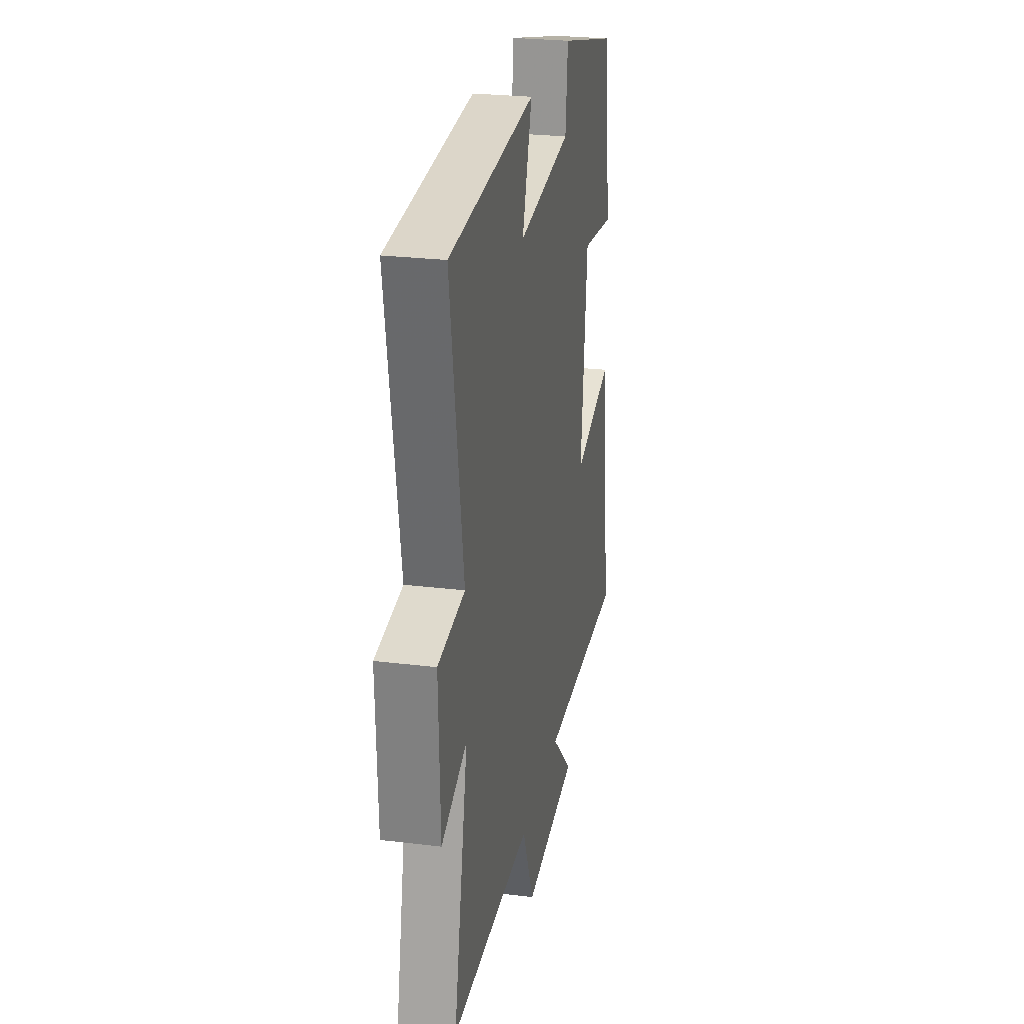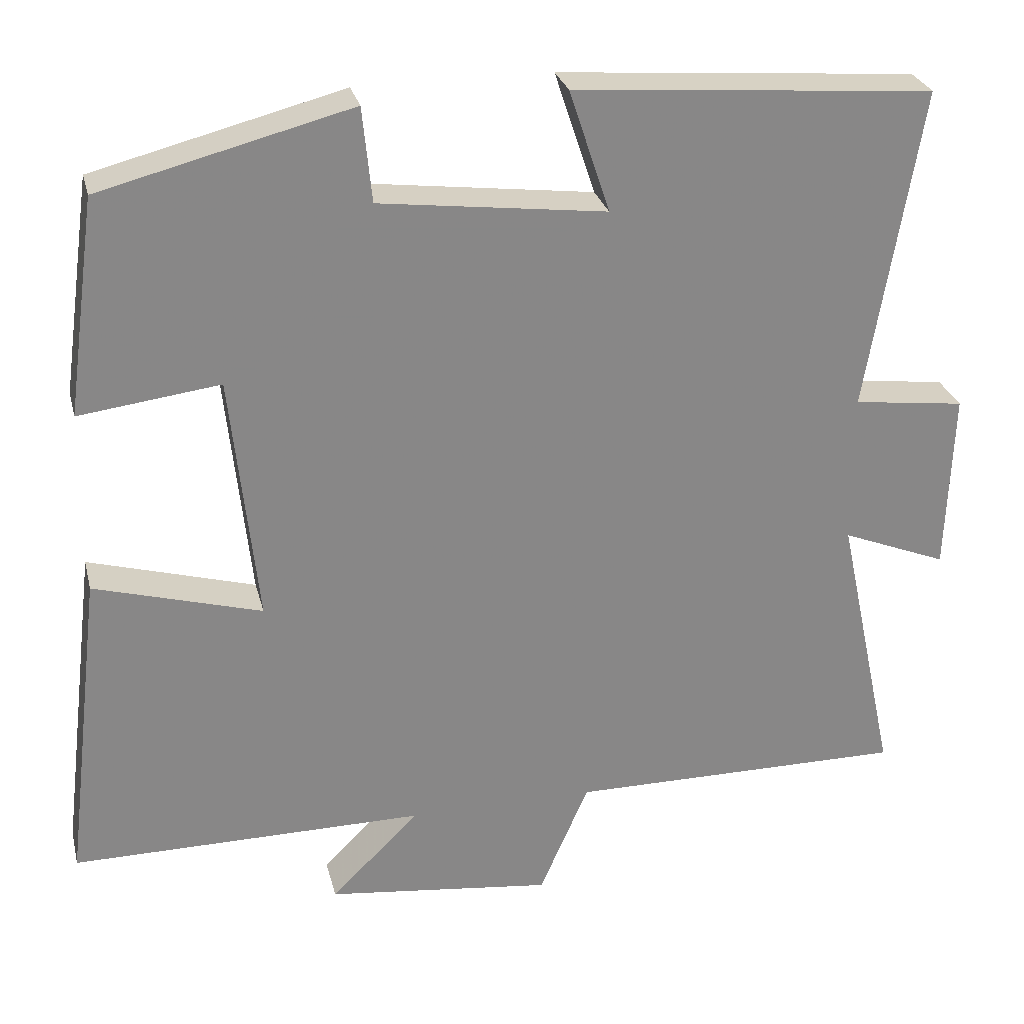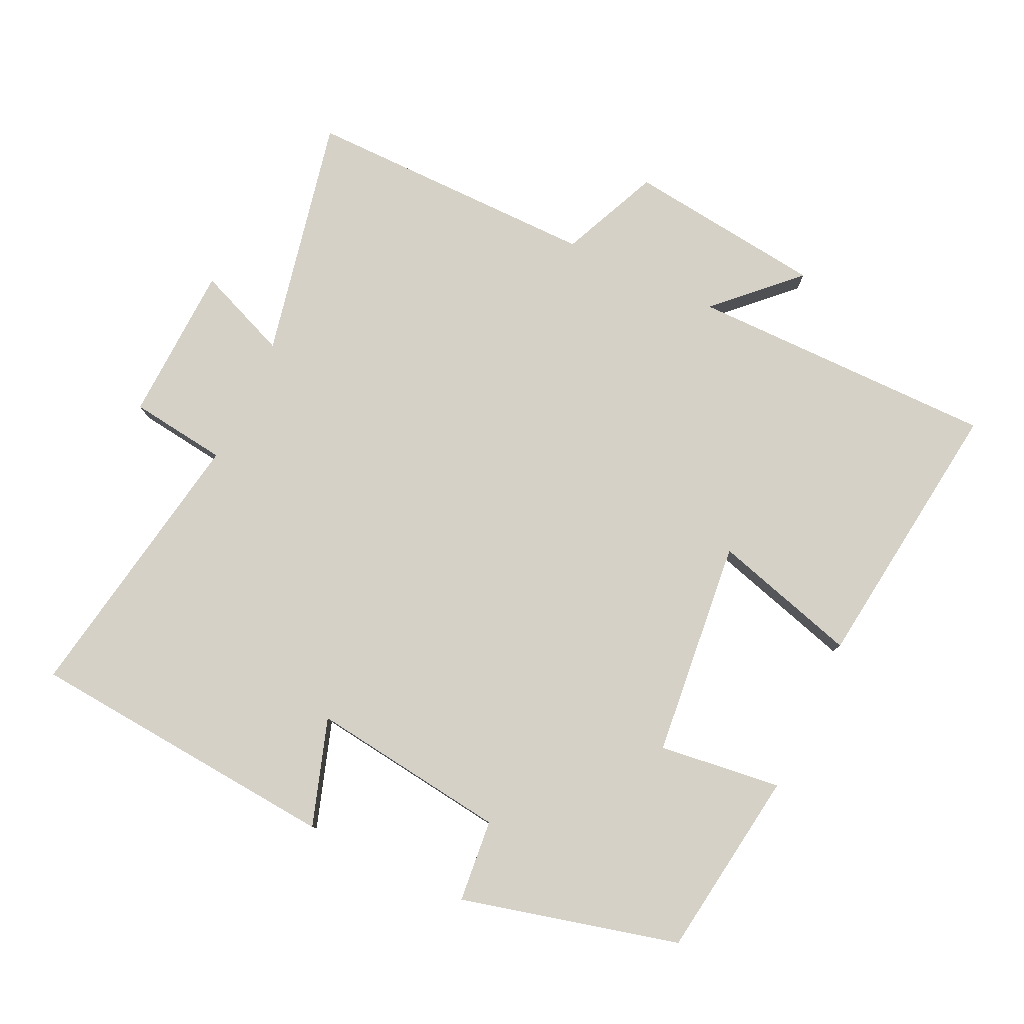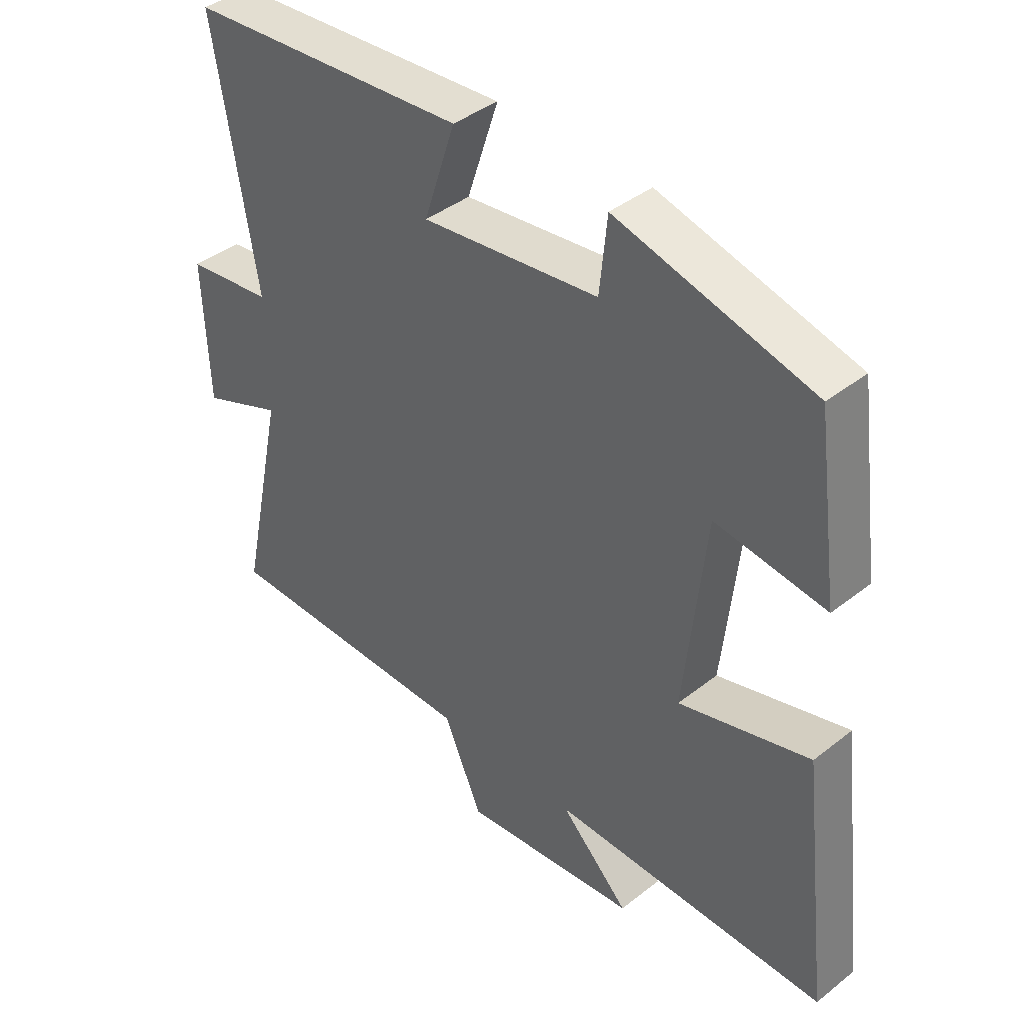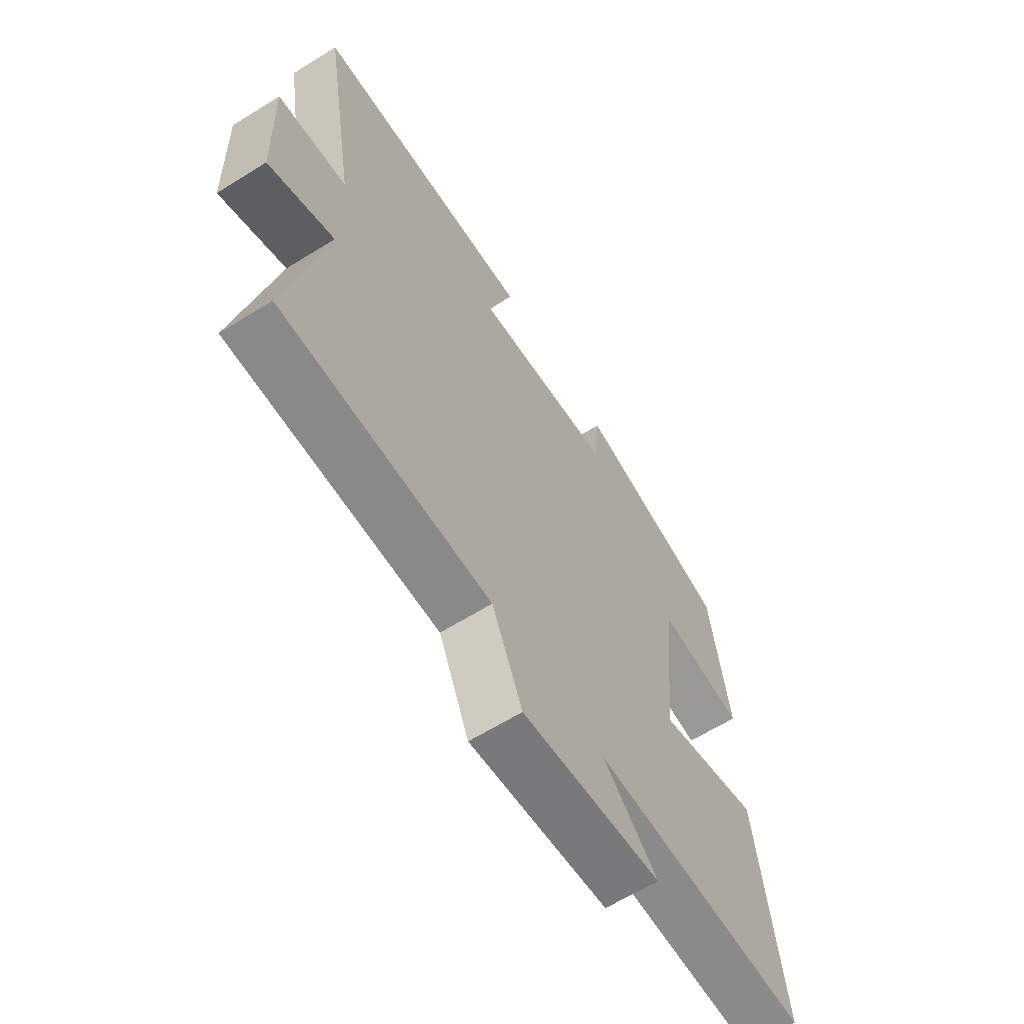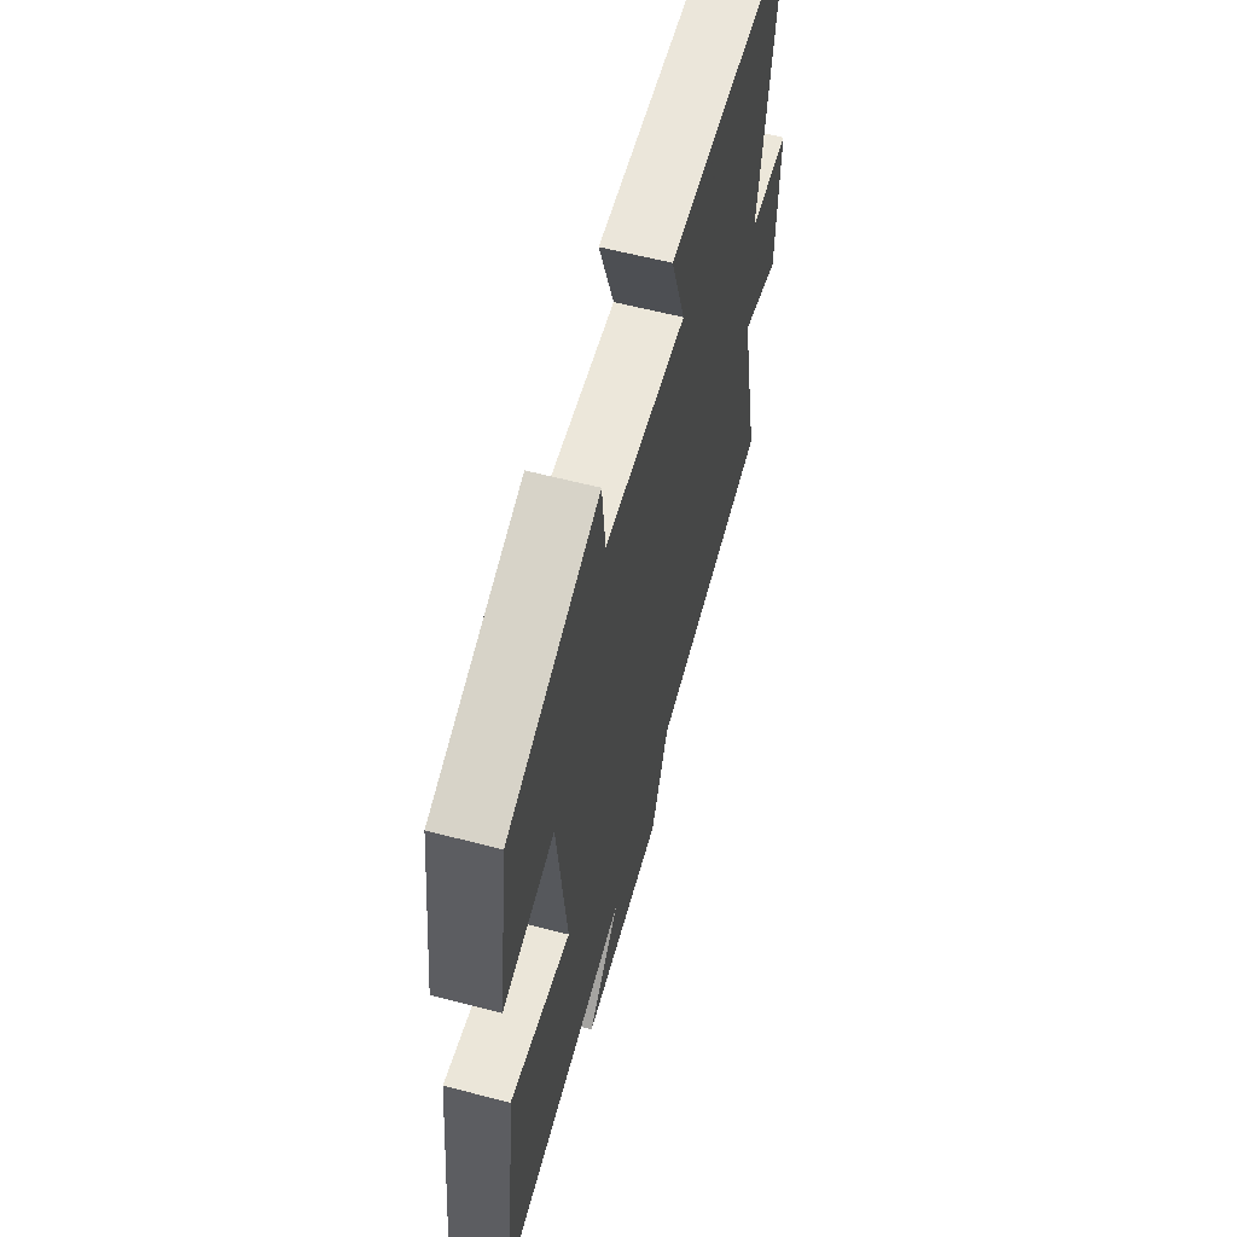
<metadata>
{"format":"obj","ext":"obj","renderer":"f3d","projection":"perspective","resolution":1024,"background":"white","views":[{"elev":26.0,"azim":-79.0,"up":"+Z"},{"elev":27.6,"azim":166.5,"up":"+Z"},{"elev":79.3,"azim":25.5,"up":"+Y"},{"elev":40.8,"azim":46.2,"up":"+Z"},{"elev":-63.2,"azim":-57.8,"up":"+Z"},{"elev":60.6,"azim":104.9,"up":"+Z"}]}
</metadata>
<code>
v -0.569 0.07 0.464
v -0.108 0.07 0.5
v -0.16 0.07 0.343
v 0.13 0.07 0.379
v 0.142 0.07 0.5
v 0.462 0.07 0.418
v 0.5 0.07 0.141
v 0.32 0.07 0.164
v 0.286 0.07 -0.156
v 0.5 0.07 -0.095
v 0.549 0.07 -0.502
v 0.096 0.07 -0.5
v 0.209 0.07 -0.611
v -0.081 0.07 -0.645
v -0.144 0.07 -0.5
v -0.576 0.07 -0.501
v -0.5 0.07 -0.145
v -0.635 0.07 -0.199
v -0.643 0.07 0.033
v -0.5 0.07 0.051
v -0.569 0 0.464
v -0.108 0 0.5
v -0.16 0 0.343
v 0.13 0 0.379
v 0.142 0 0.5
v 0.462 0 0.418
v 0.5 0 0.141
v 0.32 0 0.164
v 0.286 0 -0.156
v 0.5 0 -0.095
v 0.549 0 -0.502
v 0.096 0 -0.5
v 0.209 0 -0.611
v -0.081 0 -0.645
v -0.144 0 -0.5
v -0.576 0 -0.501
v -0.5 0 -0.145
v -0.635 0 -0.199
v -0.643 0 0.033
v -0.5 0 0.051
f 17 18 19 20
f 15 16 17
f 15 17 20
f 12 13 14 15
f 12 15 20 1
f 9 10 11 12
f 8 9 12 1
f 4 5 6 7
f 3 4 7 8
f 1 2 3
f 1 3 8
f 40 39 38 37
f 37 36 35
f 40 37 35
f 35 34 33 32
f 21 40 35 32
f 32 31 30 29
f 21 32 29 28
f 27 26 25 24
f 28 27 24 23
f 23 22 21
f 28 23 21
f 1 21 22 2
f 2 22 23 3
f 3 23 24 4
f 4 24 25 5
f 5 25 26 6
f 6 26 27 7
f 7 27 28 8
f 8 28 29 9
f 9 29 30 10
f 10 30 31 11
f 11 31 32 12
f 12 32 33 13
f 13 33 34 14
f 14 34 35 15
f 15 35 36 16
f 16 36 37 17
f 17 37 38 18
f 18 38 39 19
f 19 39 40 20
f 20 40 21 1

</code>
